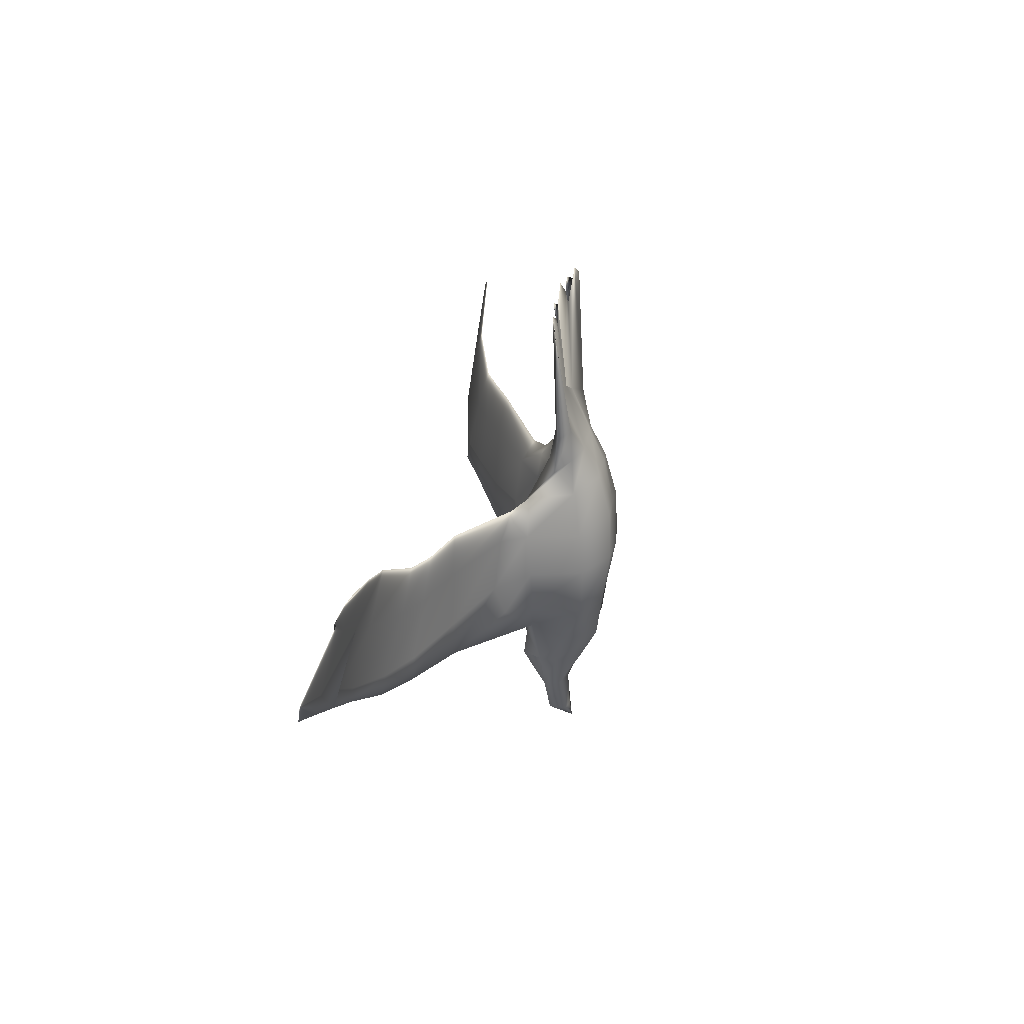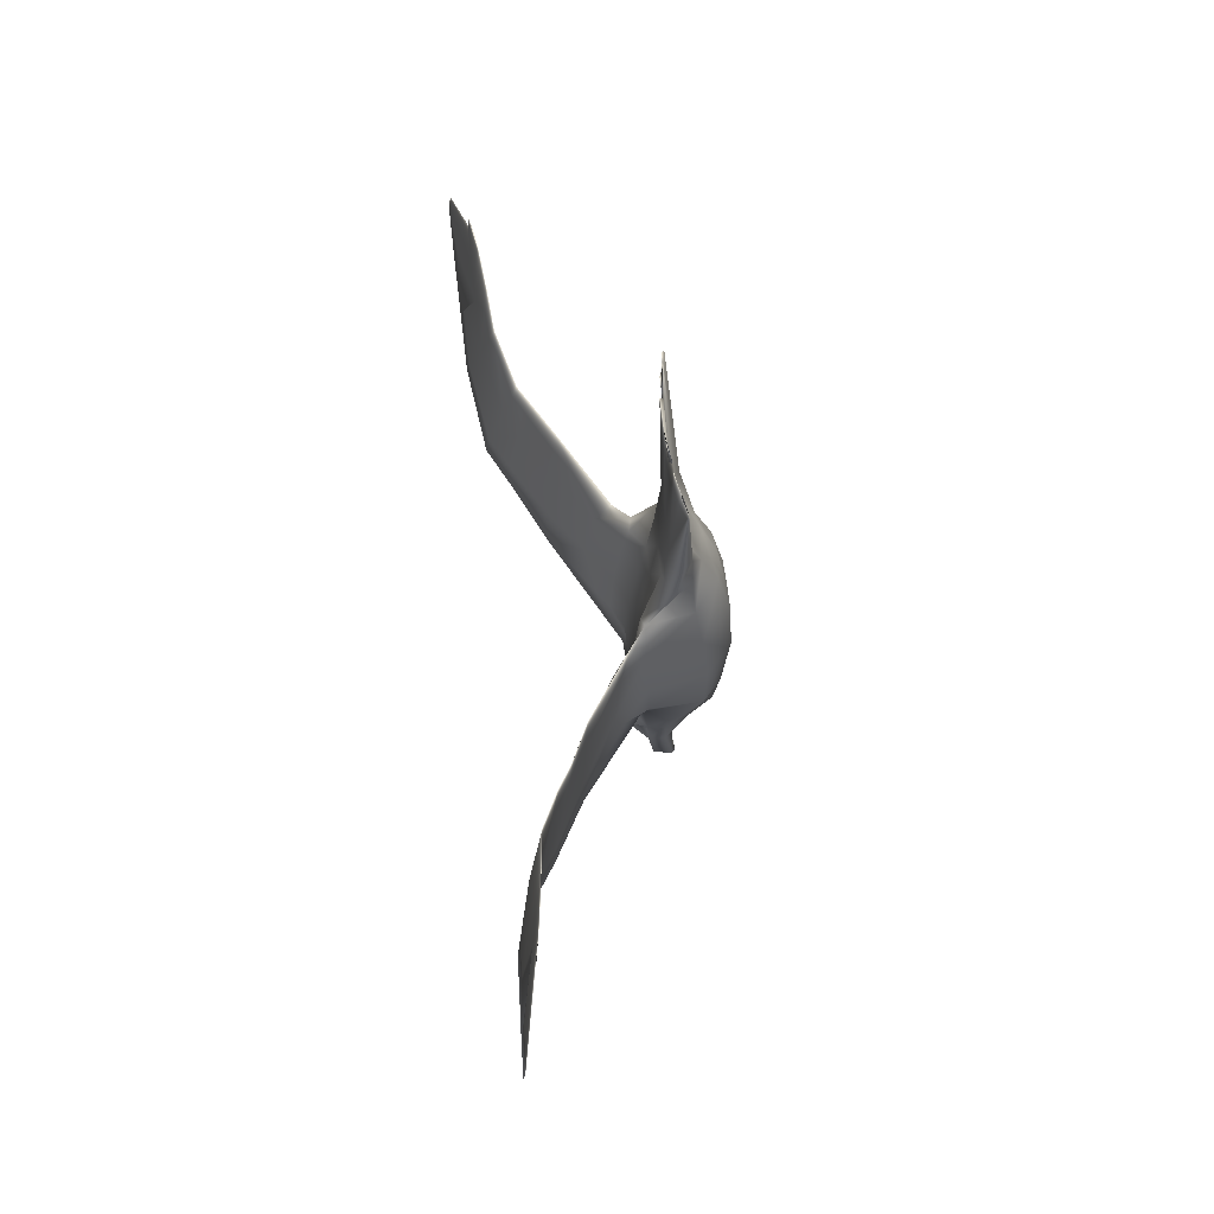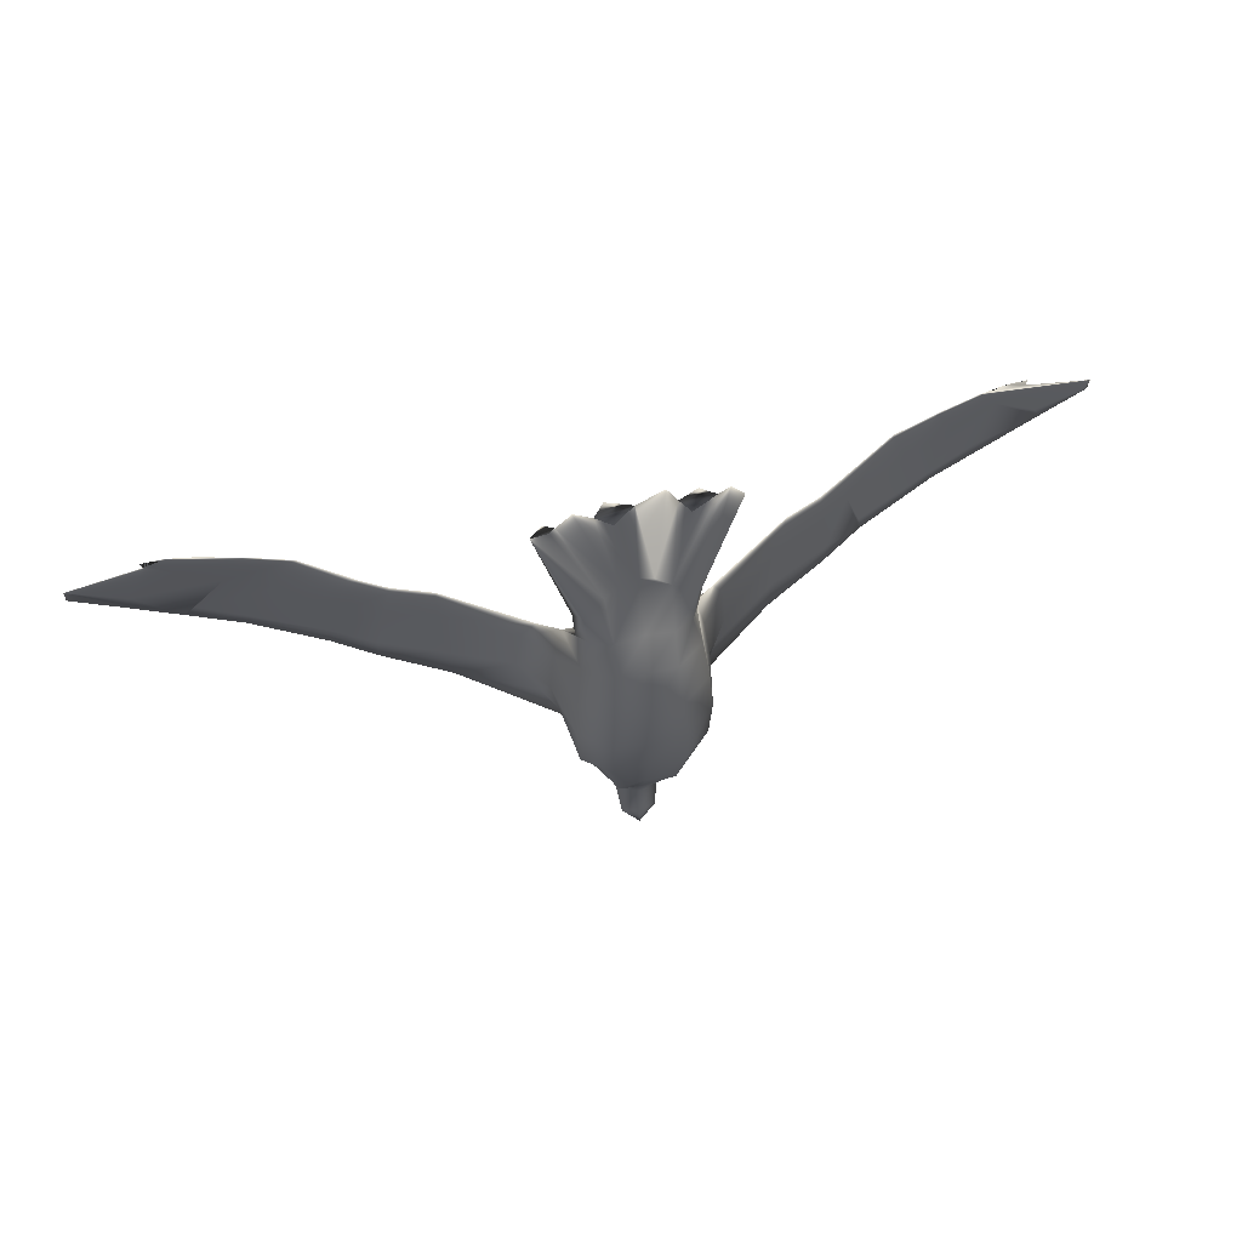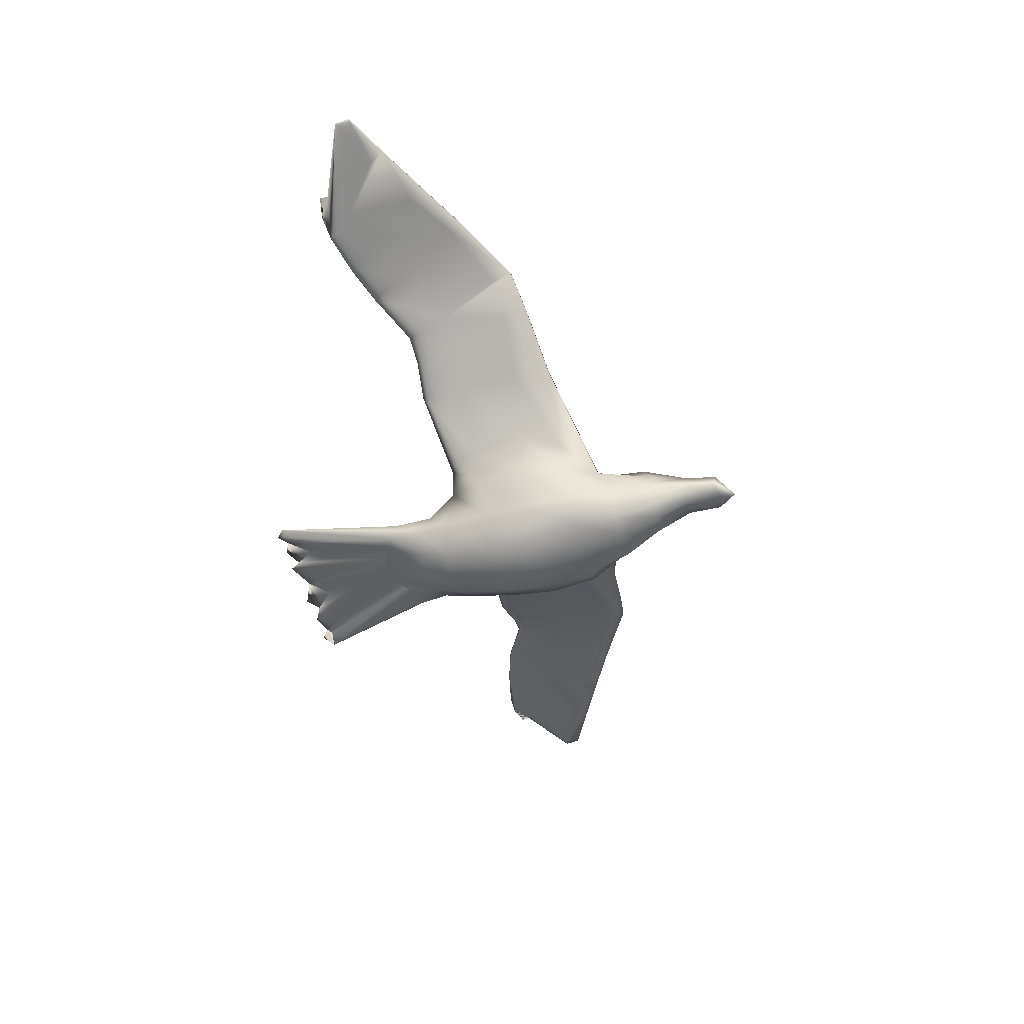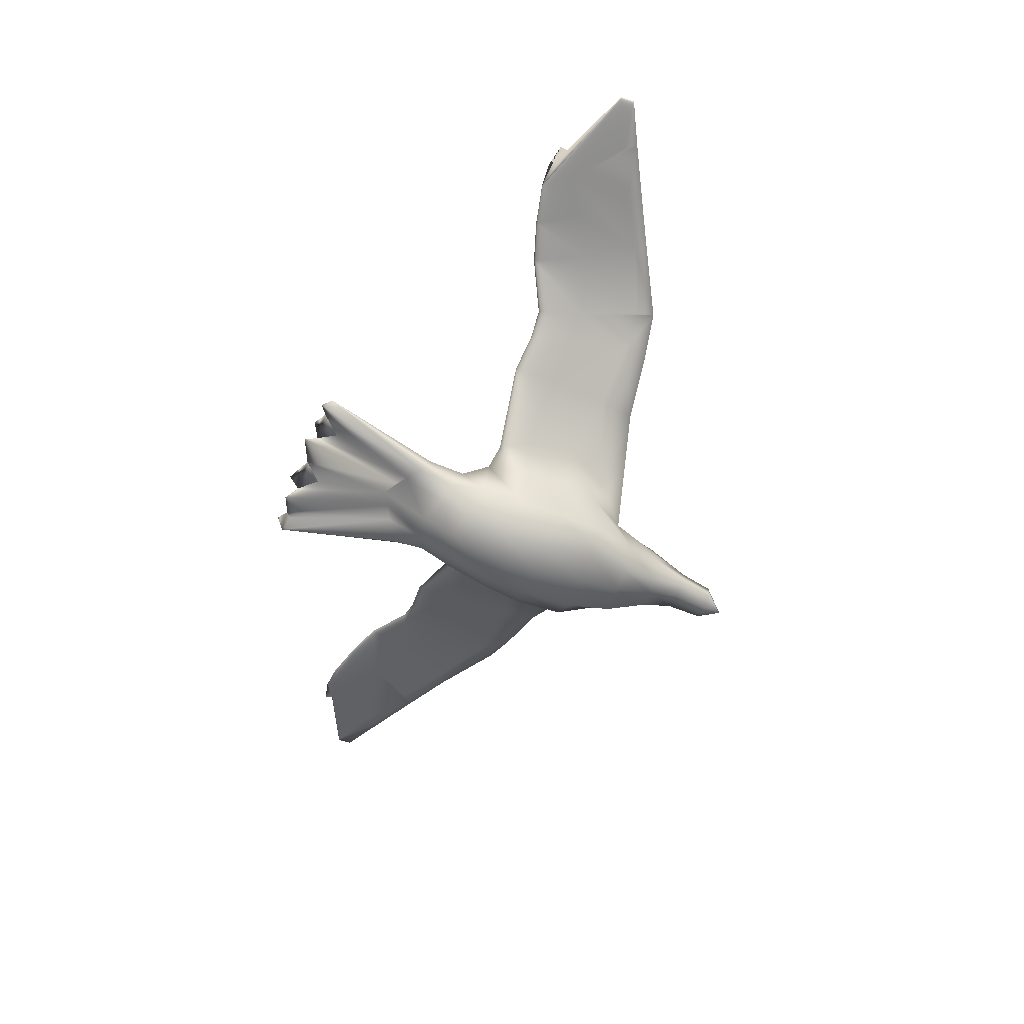
<metadata>
{"format":"obj","ext":"obj","renderer":"f3d","projection":"perspective","resolution":1024,"background":"white","views":[{"elev":29.5,"azim":99.3,"up":"+Y"},{"elev":55.0,"azim":84.4,"up":"+Y"},{"elev":58.1,"azim":166.0,"up":"+Y"},{"elev":-54.3,"azim":-73.8,"up":"+Z"},{"elev":-59.9,"azim":-112.0,"up":"+Z"}]}
</metadata>
<code>
v 0.7851 0.06119 0.1503
v 0.7846 0.09336 0.146
v 0.6942 0.01378 0.1442
v 0.692 0.0144 0.1481
v 0.6769 0.04673 0.1376
v 0.6749 0.0473 0.1411
v 0.637 0.1805 0.1147
v 0.6345 0.1632 0.1166
v 0.5907 0.1908 0.1071
v 0.5881 -0.04342 0.1375
v 0.5855 -0.04229 0.1447
v 0.5793 0.1285 0.1137
v 0.5772 0.1291 0.1171
v 0.5662 -0.01372 0.1306
v 0.5637 -0.01263 0.1376
v 0.5402 0.1876 0.1007
v 0.5013 0.08611 0.1088
v 0.4989 0.08707 0.1146
v 0.4831 -0.1009 0.1309
v 0.4801 -0.09924 0.1415
v 0.4703 -0.07487 0.1258
v 0.4674 -0.07329 0.136
v 0.4525 0.1671 0.09161
v 0.4122 0.03401 0.1037
v 0.4095 0.0354 0.1124
v 0.3691 0.1389 0.08408
v 0.3367 -0.1812 0.1041
v 0.3296 -0.1387 0.09773
v 0.3285 -0.1802 0.1159
v 0.3218 -0.1377 0.1087
v 0.2886 -0.01397 0.06784
v 0.2817 -0.01313 0.07706
v 0.2671 0.08611 0.05016
v 0.2517 -0.1946 0.05819
v 0.249 -0.142 0.05361
v 0.2425 -0.1935 0.07183
v 0.2403 -0.141 0.06623
v 0.2292 -0.01393 0.0352
v 0.2218 -0.013 0.04556
v 0.2148 0.08336 0.02156
v 0.1379 -0.002225 -0.008003
v 0.1372 0.09234 -0.014
v 0.1284 -0.1309 -0.005907
v 0.1295 -0.001172 0.003656
v 0.1193 -0.2088 -0.006512
v 0.1184 -0.1297 0.008549
v 0.1083 -0.2074 0.009697
v 0.01128 -0.1076 -0.07439
v 0.000284 -0.1062 -0.05817
v 0.001131 0.005522 -0.08686
v -0.008661 0.006787 -0.07275
v -0.006633 0.4817 -0.1992
v -0.0267 -0.1896 -0.09133
v -0.02546 0.06875 -0.1058
v -0.02992 0.5009 -0.1918
v -0.03829 -0.0939 -0.1459
v -0.03906 -0.188 -0.07273
v -0.04828 -0.005047 -0.1371
v -0.0547 -0.1838 -0.1491
v -0.05095 0.4846 -0.1908
v -0.06251 -0.09336 -0.2569
v -0.06843 -0.1943 -0.2544
v -0.0678 -0.004749 -0.2469
v -0.06627 0.08079 -0.1373
v -0.06956 -0.1128 -0.1042
v -0.07339 0.2204 -0.1968
v -0.07934 -0.1886 -0.09756
v -0.07871 0.003003 -0.1191
v -0.07917 0.0907 -0.231
v -0.07935 0.1398 -0.1899
v -0.08223 0.5007 -0.182
v -0.08841 0.2379 -0.2227
v -0.08995 0.06942 -0.1313
v -0.09956 -0.2893 -0.2192
v -0.1006 -0.2641 -0.1408
v -0.0968 0.163 -0.2249
v -0.1146 -0.2622 -0.1192
v -0.1191 -0.1988 -0.2935
v -0.1228 -0.08136 -0.3092
v -0.1174 0.4816 -0.1847
v -0.1281 -0.3715 -0.1898
v -0.1291 -0.3027 -0.1242
v -0.1289 -0.246 -0.1318
v -0.1287 -0.1897 -0.121
v -0.1285 -0.1139 -0.1278
v -0.132 -0.3726 -0.1559
v -0.1281 0.001561 -0.1475
v -0.1279 0.06793 -0.1596
v -0.1276 0.1518 -0.1728
v -0.1274 0.2219 -0.1851
v -0.1366 -0.2911 -0.2815
v -0.1294 0.2588 -0.2038
v -0.1345 0.01492 -0.305
v -0.1378 -0.3719 -0.1414
v -0.1408 -0.3951 -0.1562
v -0.1359 0.1094 -0.2796
v -0.1357 0.1742 -0.2464
v -0.1437 -0.3668 -0.1157
v -0.1357 0.5075 -0.1757
v -0.1509 -0.4499 -0.1961
v -0.1534 -0.3706 -0.2428
v -0.1589 -0.5221 -0.212
v -0.1578 -0.4583 -0.1619
v -0.1659 -0.5266 -0.1739
v -0.1584 0.2748 -0.1944
v -0.1925 -0.5626 -0.2223
v -0.1924 -0.5288 -0.2167
v -0.1923 -0.5267 -0.1731
v -0.1921 -0.4524 -0.2124
v -0.192 -0.4582 -0.1613
v -0.192 -0.3813 -0.2385
v -0.1917 -0.2927 -0.2752
v -0.1916 -0.3712 -0.1132
v -0.1915 -0.1978 -0.2922
v -0.1914 -0.3025 -0.124
v -0.1911 -0.2451 -0.1202
v -0.1911 -0.08346 -0.3148
v -0.1909 -0.1895 -0.1209
v -0.1907 0.02054 -0.305
v -0.1907 -0.1137 -0.1277
v -0.1903 0.001779 -0.1473
v -0.1903 0.1204 -0.2842
v -0.1901 0.06815 -0.1595
v -0.1899 0.1937 -0.2516
v -0.1899 0.152 -0.1726
v -0.1897 0.2222 -0.185
v -0.1894 0.2934 -0.1983
v -0.1887 0.4829 -0.1775
v -0.2187 -0.5264 -0.1737
v -0.2258 -0.5219 -0.2119
v -0.2262 -0.458 -0.1617
v -0.2206 0.2751 -0.1942
v -0.2304 -0.3704 -0.2426
v -0.2332 -0.4496 -0.1959
v -0.2395 -0.3665 -0.1155
v -0.2427 -0.3948 -0.156
v -0.2455 -0.3715 -0.1412
v -0.2468 -0.2907 -0.2812
v -0.2447 0.1098 -0.2794
v -0.2442 0.1746 -0.2462
v -0.2468 0.01532 -0.3047
v -0.2514 -0.3722 -0.1556
v -0.2415 0.5079 -0.1754
v -0.2536 -0.3023 -0.1239
v -0.2554 -0.371 -0.1895
v -0.2534 -0.2455 -0.1315
v -0.2532 -0.1893 -0.1207
v -0.2529 -0.1135 -0.1276
v -0.2498 0.2593 -0.2035
v -0.2526 0.002 -0.1472
v -0.2524 0.06837 -0.1593
v -0.2521 0.1522 -0.1725
v -0.2519 0.2224 -0.1848
v -0.2592 -0.08088 -0.3089
v -0.2637 -0.1983 -0.2932
v -0.2678 -0.2617 -0.1189
v -0.2601 0.4821 -0.1844
v -0.2819 -0.2634 -0.1403
v -0.2835 -0.2886 -0.2188
v -0.2831 0.1636 -0.2245
v -0.2902 0.07012 -0.1308
v -0.291 0.2386 -0.2222
v -0.3025 -0.1878 -0.09705
v -0.2951 0.5014 -0.1815
v -0.3013 0.09148 -0.2305
v -0.3006 0.1405 -0.1894
v -0.3018 0.003791 -0.1186
v -0.306 0.2212 -0.1962
v -0.3117 -0.1119 -0.1036
v -0.3141 -0.1935 -0.2539
v -0.3134 -0.003882 -0.2463
v -0.3138 0.08166 -0.1367
v -0.3194 -0.09245 -0.2563
v -0.3273 -0.1829 -0.1485
v -0.3265 0.4855 -0.1902
v -0.3324 -0.004044 -0.1364
v -0.3426 -0.1869 -0.07203
v -0.3431 -0.09283 -0.1452
v -0.3474 0.5021 -0.1911
v -0.3551 -0.1884 -0.09057
v -0.3546 0.06991 -0.1051
v -0.3716 0.008068 -0.07191
v -0.3709 0.4829 -0.1984
v -0.3813 -0.1048 -0.05729
v -0.3815 0.006873 -0.08597
v -0.3924 -0.1061 -0.07345
v -0.4897 -0.2053 0.01108
v -0.4992 -0.1275 0.009978
v -0.5008 -0.2066 -0.005076
v -0.5093 -0.1287 -0.004431
v -0.5095 0.001084 0.005136
v -0.5166 0.09465 -0.01248
v -0.518 9.2e-05 -0.006484
v -0.5941 0.08622 0.02343
v -0.6016 -0.01009 0.04747
v -0.6091 -0.01097 0.03714
v -0.621 -0.1379 0.06822
v -0.6235 -0.1904 0.07384
v -0.6298 -0.1389 0.05565
v -0.6328 -0.1915 0.06024
v -0.6463 0.08933 0.05228
v -0.6615 -0.009802 0.07925
v -0.6684 -0.01059 0.07005
v -0.7023 -0.1341 0.1111
v -0.7092 -0.1765 0.1183
v -0.7102 -0.135 0.1001
v -0.7175 -0.1775 0.1066
v -0.7477 0.1429 0.08666
v -0.7887 0.03963 0.1152
v -0.7915 0.03826 0.1064
v -0.8309 0.1716 0.09458
v -0.8473 -0.06865 0.139
v -0.8503 -0.07021 0.1288
v -0.8602 -0.09451 0.1446
v -0.8632 -0.09612 0.134
v -0.8777 0.09193 0.1178
v -0.8802 0.09099 0.112
v -0.9184 0.1928 0.1041
v -0.9431 -0.007308 0.1411
v -0.9457 -0.008384 0.1341
v -0.9557 0.1345 0.1207
v -0.9578 0.1339 0.1173
v -0.9652 -0.03682 0.1483
v -0.9678 -0.03793 0.1411
v -0.9689 0.1963 0.1107
v -1.013 0.169 0.1204
v -1.015 0.1863 0.1185
v -1.054 0.0534 0.1451
v -1.056 0.05285 0.1416
v -1.071 0.02063 0.1522
v -1.073 0.02002 0.1483
v -1.163 0.1002 0.1505
v -1.164 0.06807 0.1548
f 133 111 109
f 138 112 111
f 155 114 112
f 154 117 114
f 141 119 117
f 139 122 119
f 140 124 122
f 149 132 127
f 132 157 143
f 162 183 179
f 145 133 134
f 159 138 133
f 170 155 138
f 173 154 155
f 171 141 154
f 165 139 141
f 160 140 139
f 158 159 145
f 174 170 159
f 178 173 170
f 176 171 173
f 172 165 171
f 166 160 165
f 168 162 160
f 174 158 180
f 186 178 174
f 185 176 178
f 181 172 176
f 190 193 186
f 190 186 180
f 193 192 185
f 193 185 186
f 192 181 185
f 199 190 189
f 196 193 190
f 194 192 193
f 203 201 196
f 203 196 199
f 201 194 196
f 213 206 207
f 210 203 206
f 208 201 203
f 217 211 210
f 217 210 213
f 211 208 210
f 231 229 222
f 231 222 220
f 222 217 213
f 222 213 220
f 218 211 217
f 218 217 222
f 189 180 158
f 207 206 203
f 207 203 199
f 220 213 215
f 220 215 224
f 131 110 113
f 135 137 136
f 116 146 144
f 118 147 146
f 120 148 147
f 120 147 118
f 121 150 148
f 121 148 120
f 123 151 150
f 123 150 121
f 125 152 151
f 125 151 123
f 126 153 152
f 126 152 125
f 113 115 144
f 183 162 168
f 168 166 152
f 149 175 164
f 168 153 175
f 157 164 175
f 153 126 128
f 148 169 163
f 150 167 169
f 151 161 167
f 187 177 184
f 187 184 188
f 188 184 182
f 188 182 191
f 198 187 188
f 189 187 198
f 189 198 200
f 197 188 191
f 204 198 197
f 204 197 195
f 214 205 204
f 207 205 214
f 212 204 202
f 219 223 212
f 219 212 209
f 223 219 216
f 223 216 228
f 224 223 230
f 158 156 187
f 223 214 212
f 215 214 223
f 218 221 216
f 211 216 209
f 208 209 202
f 201 202 195
f 194 195 191
f 166 161 151
f 161 166 172
f 161 172 182
f 167 182 184
f 167 184 169
f 169 184 177
f 160 162 140
f 162 149 140
f 200 198 205
f 200 205 207
f 136 142 145
f 144 142 137
f 142 144 158
f 156 158 144
f 146 156 144
f 146 147 163
f 177 156 163
f 156 177 187
f 192 191 182
f 182 172 181
f 100 109 111
f 101 111 112
f 91 112 114
f 78 114 117
f 79 117 119
f 93 119 122
f 96 122 124
f 97 124 127
f 127 128 99
f 92 60 55
f 100 101 81
f 81 101 91
f 74 91 78
f 62 78 79
f 61 79 93
f 63 93 96
f 69 96 97
f 86 103 81
f 86 81 74
f 75 74 62
f 59 62 61
f 56 61 63
f 58 63 69
f 64 69 76
f 70 76 72
f 53 75 59
f 53 59 56
f 48 56 58
f 50 58 64
f 45 53 48
f 45 48 43
f 43 48 50
f 43 50 41
f 41 50 54
f 41 54 42
f 34 45 43
f 35 43 41
f 38 41 42
f 28 34 35
f 28 35 38
f 31 28 38
f 31 38 40
f 19 27 28
f 21 28 31
f 24 31 33
f 14 10 21
f 14 21 24
f 17 14 24
f 17 24 26
f 10 14 17
f 10 17 5
f 12 17 26
f 12 26 23
f 75 53 45
f 10 19 21
f 98 113 110
f 103 95 94
f 115 82 83
f 116 83 84
f 118 84 85
f 118 85 120
f 120 85 87
f 120 87 121
f 121 87 88
f 121 88 123
f 123 88 89
f 123 89 125
f 125 89 90
f 125 90 126
f 98 82 115
f 66 72 52
f 90 89 70
f 105 80 71
f 52 55 60
f 90 60 71
f 80 99 128
f 84 67 65
f 85 65 68
f 87 68 73
f 46 44 49
f 46 49 57
f 44 51 49
f 37 46 47
f 34 36 47
f 34 47 45
f 39 44 46
f 32 39 37
f 32 37 30
f 22 30 29
f 19 20 29
f 25 32 30
f 18 25 22
f 18 22 15
f 4 6 13
f 4 13 15
f 3 4 11
f 13 18 15
f 45 47 77
f 29 30 37
f 29 37 36
f 15 22 20
f 15 20 11
f 10 11 20
f 23 18 13
f 26 25 18
f 33 32 25
f 40 39 32
f 42 44 39
f 89 88 73
f 64 70 73
f 68 51 64
f 65 49 51
f 65 51 68
f 67 57 49
f 97 72 76
f 97 92 72
f 27 29 36
f 98 94 86
f 75 82 86
f 82 75 77
f 82 77 83
f 77 67 84
f 67 77 57
f 47 57 77
f 54 51 44
f 54 64 51
f 109 134 133
f 111 133 138
f 112 138 155
f 114 155 154
f 117 154 141
f 119 141 139
f 122 139 140
f 124 140 149
f 127 124 149
f 128 127 132
f 143 128 132
f 175 149 162
f 179 175 162
f 133 145 159
f 138 159 170
f 155 170 173
f 154 173 171
f 141 171 165
f 139 165 160
f 145 142 158
f 159 158 174
f 170 174 178
f 173 178 176
f 171 176 172
f 165 172 166
f 160 166 168
f 174 180 186
f 178 186 185
f 176 185 181
f 180 189 190
f 189 200 199
f 190 199 196
f 193 196 194
f 207 215 213
f 206 213 210
f 203 210 208
f 220 224 231
f 199 200 207
f 113 135 131
f 136 131 135
f 144 115 116
f 146 116 118
f 144 135 113
f 152 153 168
f 157 132 149
f 164 157 149
f 179 183 168
f 175 179 168
f 175 153 157
f 143 157 153
f 128 143 153
f 163 147 148
f 169 148 150
f 167 150 151
f 188 197 198
f 191 195 197
f 195 202 204
f 204 212 214
f 214 215 207
f 202 209 212
f 209 216 219
f 228 230 223
f 230 231 224
f 216 221 228
f 187 189 158
f 204 205 198
f 223 224 215
f 216 211 218
f 209 208 211
f 202 201 208
f 195 194 201
f 191 192 194
f 151 152 166
f 182 167 161
f 177 163 169
f 145 131 136
f 137 135 144
f 163 156 146
f 182 181 192
f 111 101 100
f 112 91 101
f 114 78 91
f 117 79 78
f 119 93 79
f 122 96 93
f 124 97 96
f 105 92 97
f 127 105 97
f 80 105 127
f 99 80 127
f 52 72 92
f 55 52 92
f 91 74 81
f 78 62 74
f 79 61 62
f 93 63 61
f 96 69 63
f 97 76 69
f 74 75 86
f 62 59 75
f 61 56 59
f 63 58 56
f 69 64 58
f 76 70 64
f 72 66 70
f 56 48 53
f 58 50 48
f 64 54 50
f 43 35 34
f 41 38 35
f 42 40 38
f 40 33 31
f 28 21 19
f 31 24 21
f 33 26 24
f 5 2 3
f 5 3 10
f 12 8 5
f 12 5 17
f 23 16 9
f 23 9 12
f 28 27 34
f 110 103 98
f 94 98 103
f 83 116 115
f 84 118 116
f 115 113 98
f 70 66 90
f 60 92 105
f 71 60 105
f 90 66 52
f 60 90 52
f 71 80 90
f 126 90 80
f 128 126 80
f 65 85 84
f 68 87 85
f 73 88 87
f 57 47 46
f 47 36 37
f 46 37 39
f 29 20 22
f 29 27 19
f 30 22 25
f 15 11 4
f 11 10 3
f 77 75 45
f 20 19 10
f 13 16 23
f 18 23 26
f 25 26 33
f 32 33 40
f 39 40 42
f 73 70 89
f 64 73 68
f 49 65 67
f 36 34 27
f 86 95 103
f 86 82 98
f 84 83 77
f 44 42 54
f 232 226 218
f 232 218 222
f 226 227 225
f 229 231 233
f 229 233 232
f 233 231 230
f 233 230 228
f 232 228 221
f 227 226 221
f 2 1 3
f 4 3 1
f 2 6 4
f 8 13 6
f 9 16 13
f 222 229 232
f 225 218 226
f 228 232 233
f 221 226 232
f 218 225 227
f 221 218 227
f 8 2 5
f 7 8 12
f 9 7 12
f 4 1 2
f 6 2 8
f 8 7 9
f 13 8 9
f 137 142 136
f 95 86 94
f 134 109 107
f 131 134 130
f 131 130 129
f 130 107 106
f 130 106 129
f 108 129 106
f 129 108 110
f 145 134 131
f 102 107 109
f 104 102 100
f 104 100 103
f 106 107 102
f 104 106 102
f 106 104 108
f 103 110 108
f 103 100 81
f 107 130 134
f 110 131 129
f 109 100 102
f 108 104 103

</code>
